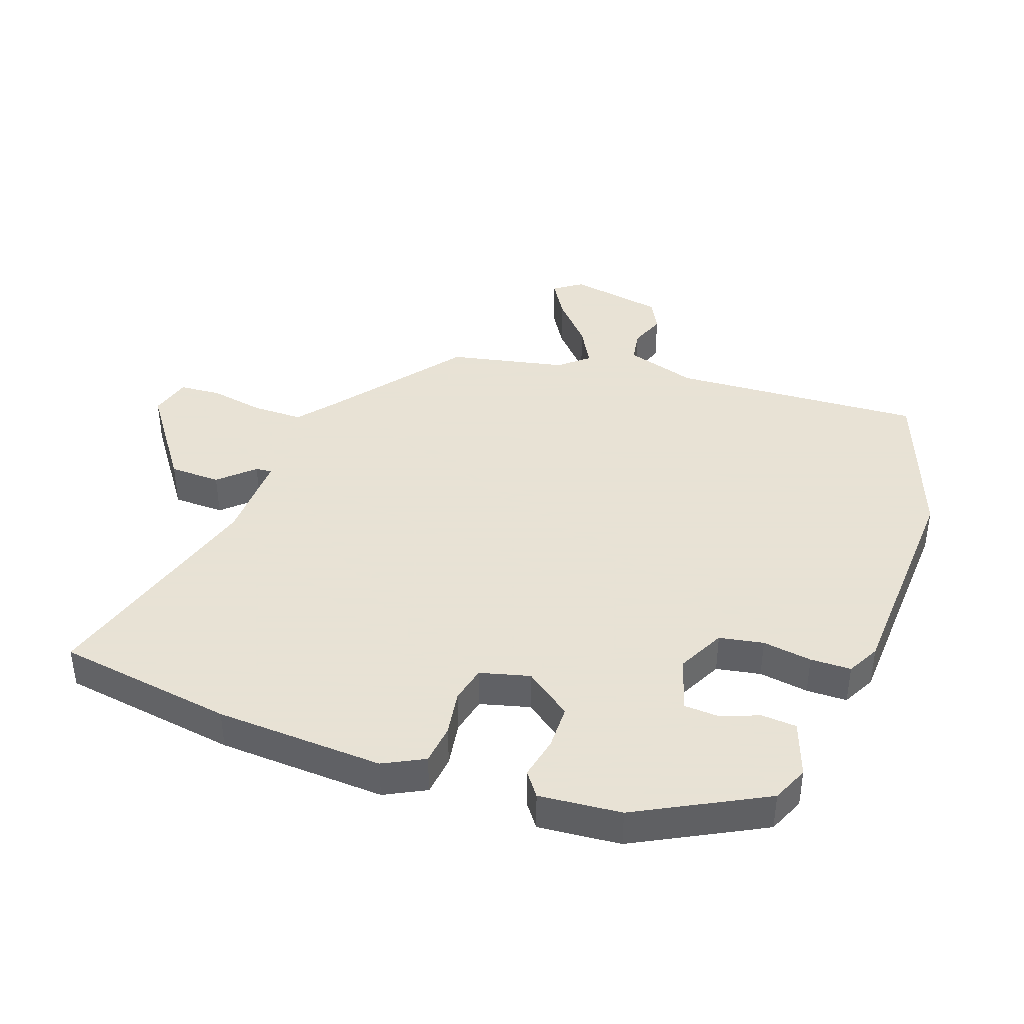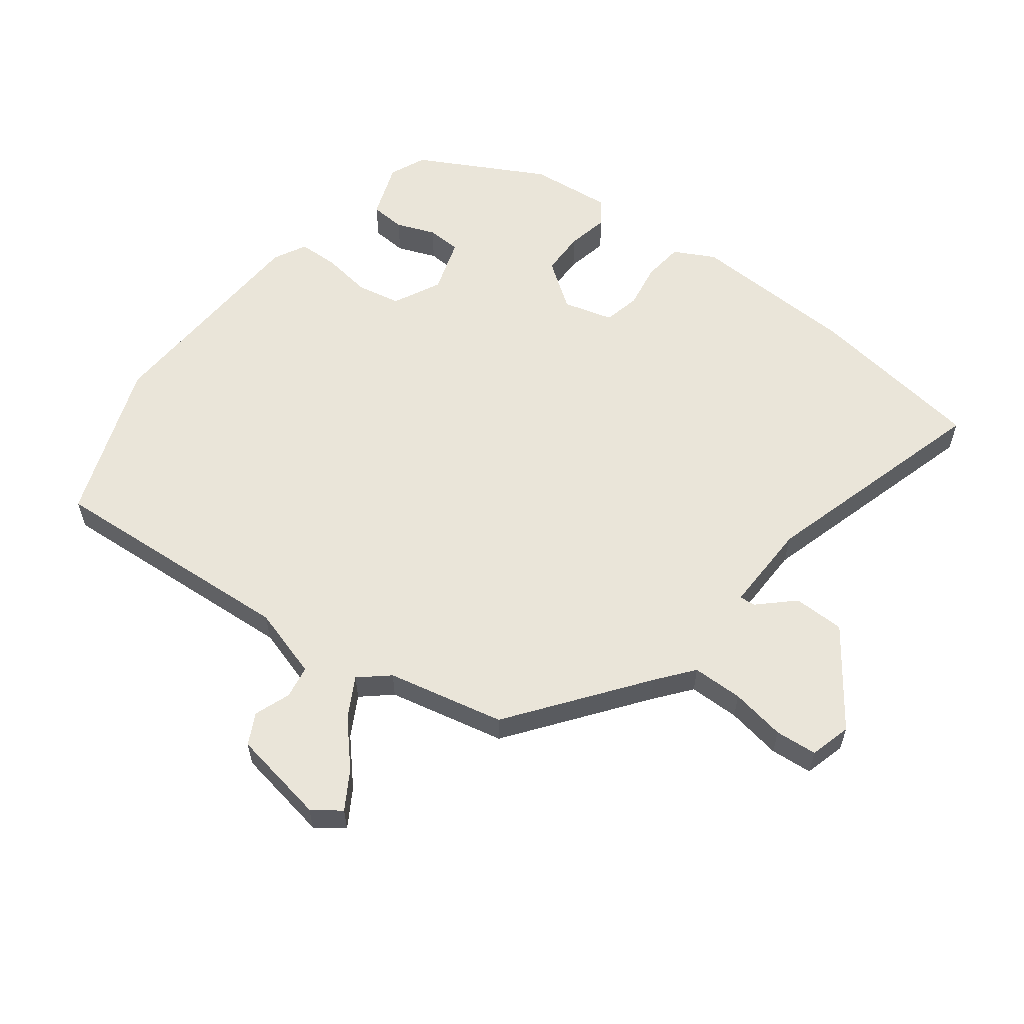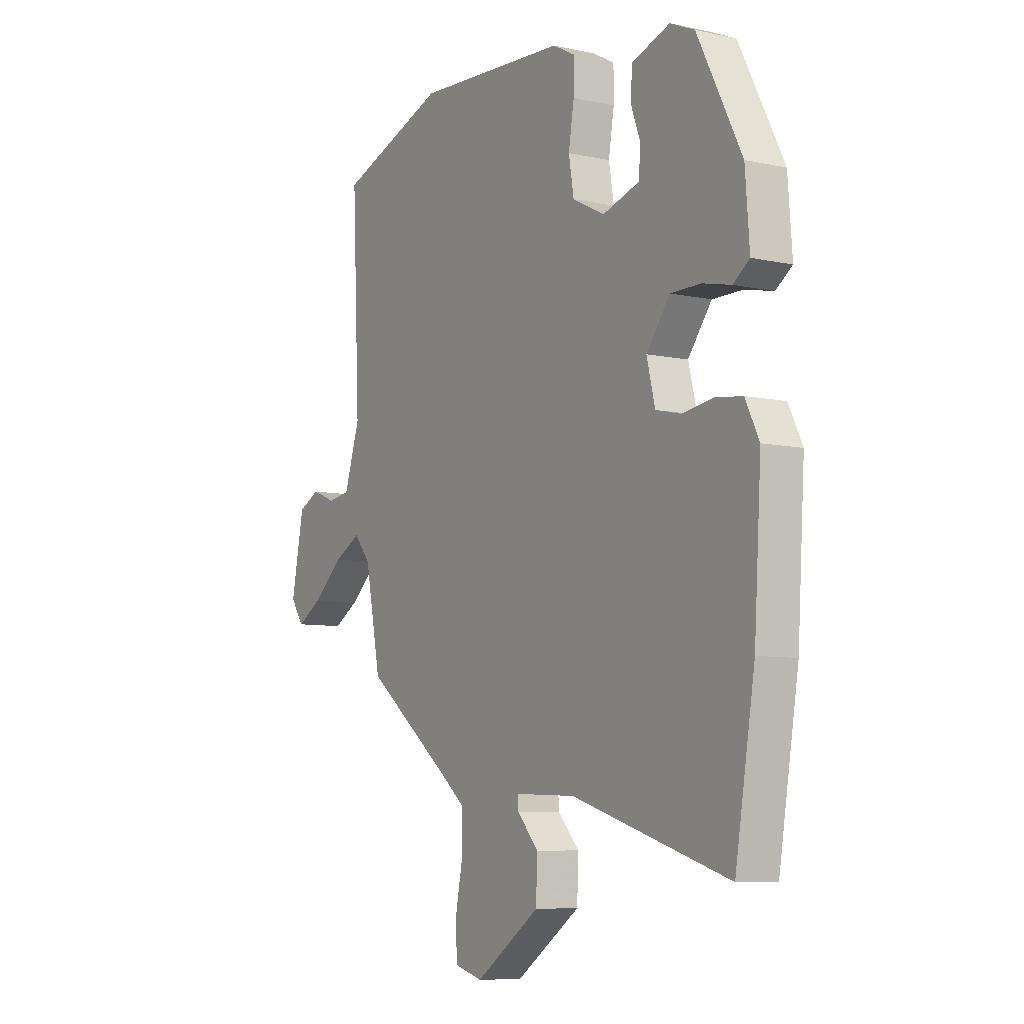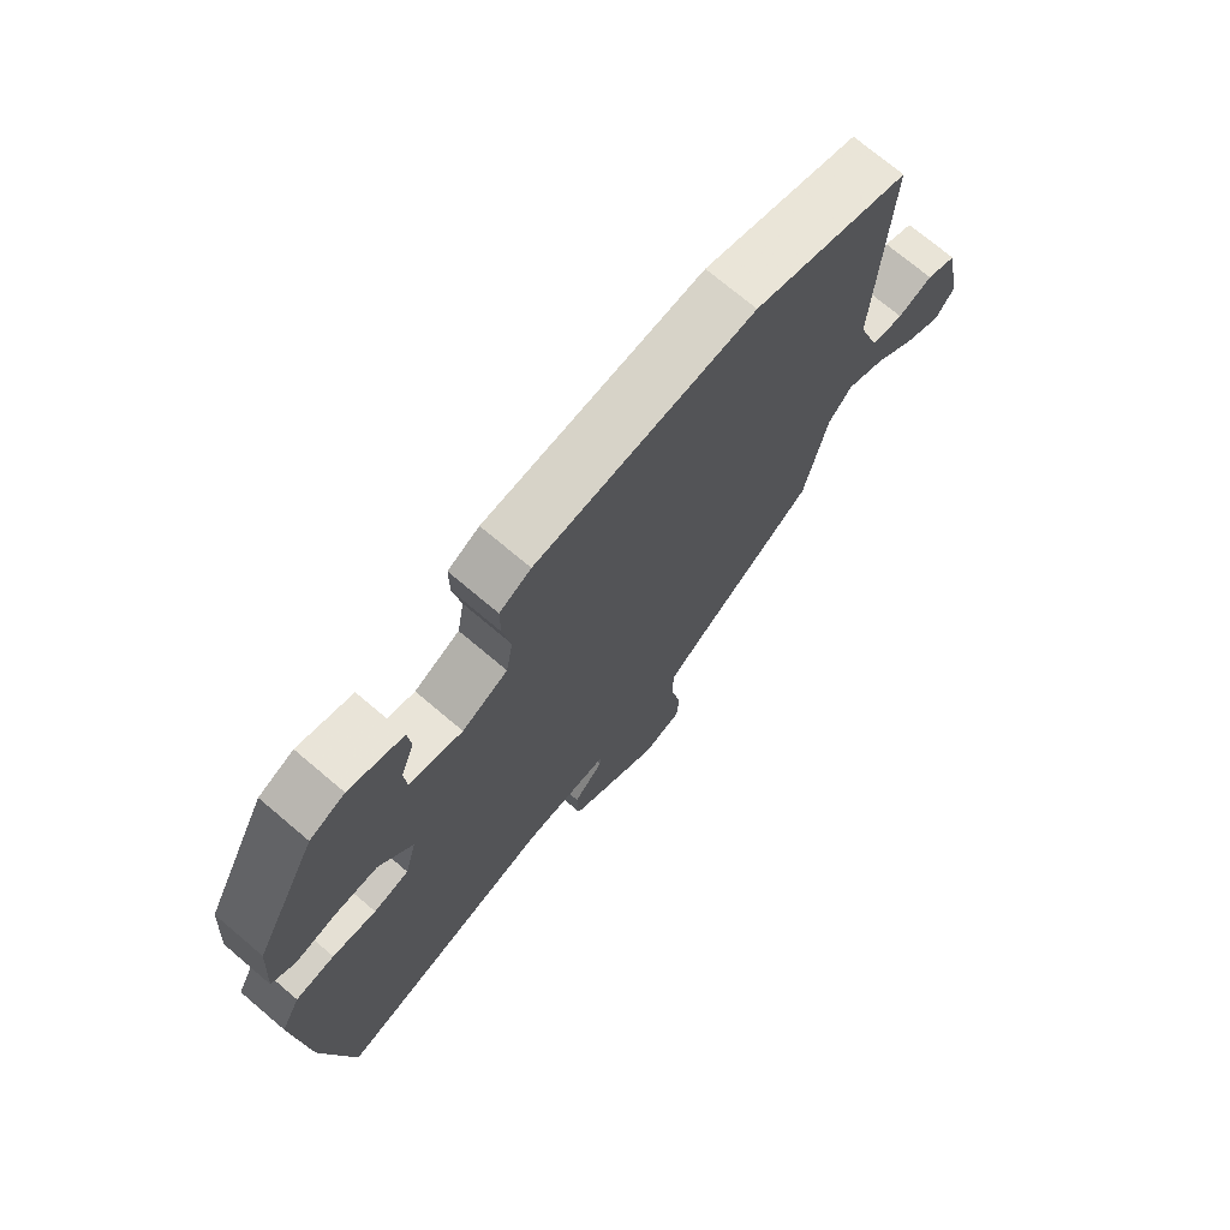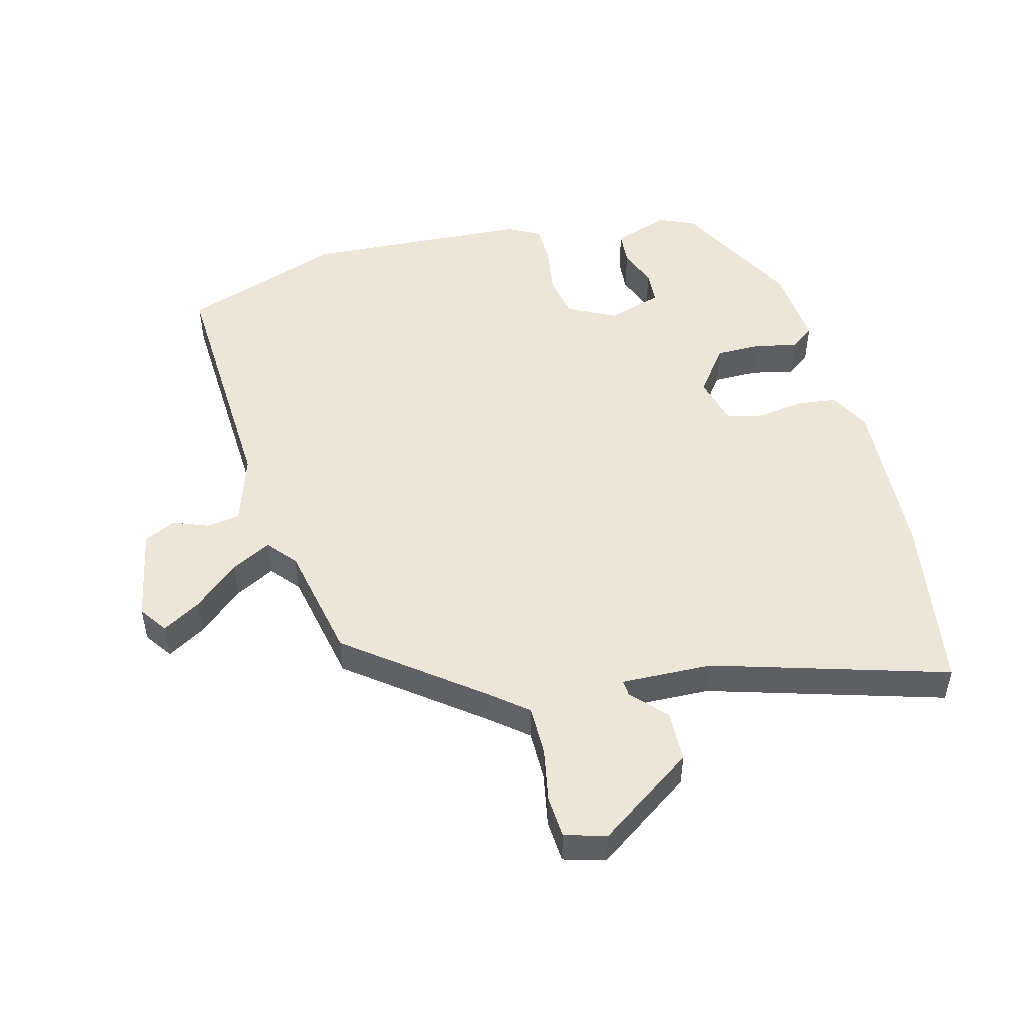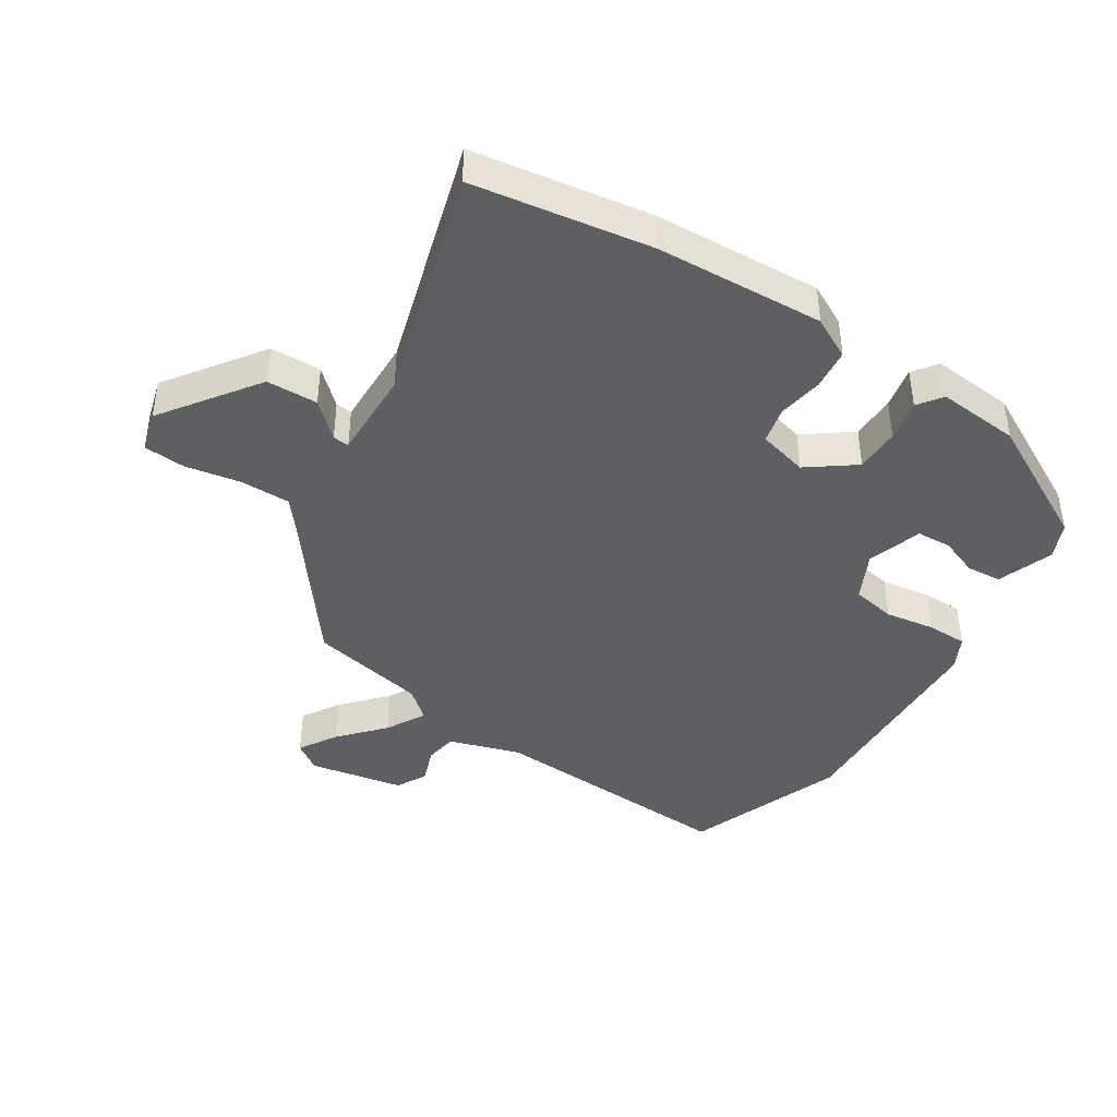
<metadata>
{"format":"obj","ext":"obj","renderer":"f3d","projection":"perspective","resolution":1024,"background":"white","views":[{"elev":40.6,"azim":-71.1,"up":"+Y"},{"elev":58.2,"azim":126.1,"up":"+Y"},{"elev":-7.5,"azim":-121.9,"up":"+Z"},{"elev":73.0,"azim":-49.8,"up":"+Z"},{"elev":49.4,"azim":165.1,"up":"+Y"},{"elev":-41.9,"azim":-123.3,"up":"+Y"}]}
</metadata>
<code>
v 0.466 0.07 -0.35
v 0.258 0.07 -0.512
v 0.201 0.07 -0.559
v 0.202 0.07 -0.64
v 0.219 0.07 -0.727
v 0.215 0.07 -0.794
v 0.149 0.07 -0.813
v -0.005 0.07 -0.706
v -0.008 0.07 -0.624
v 0.042 0.07 -0.569
v 0.044 0.07 -0.543
v -0.101 0.07 -0.548
v -0.473 0.07 -0.661
v -0.52 0.07 -0.378
v -0.537 0.07 -0.109
v -0.504 0.07 -0.043
v -0.439 0.07 -0.035
v -0.366 0.07 -0.046
v -0.307 0.07 -0.032
v -0.287 0.07 0.048
v -0.343 0.07 0.122
v -0.415 0.07 0.122
v -0.482 0.07 0.107
v -0.521 0.07 0.135
v -0.511 0.07 0.267
v -0.406 0.07 0.472
v -0.348 0.07 0.498
v -0.258 0.07 0.467
v -0.253 0.07 0.411
v -0.276 0.07 0.348
v -0.272 0.07 0.293
v -0.184 0.07 0.266
v -0.108 0.07 0.305
v -0.096 0.07 0.376
v -0.109 0.07 0.455
v -0.109 0.07 0.52
v -0.057 0.07 0.548
v 0.303 0.07 0.57
v 0.56 0.07 0.479
v 0.542 0.07 0.075
v 0.579 0.07 -0.039
v 0.632 0.07 -0.047
v 0.689 0.07 -0.025
v 0.739 0.07 -0.05
v 0.769 0.07 -0.202
v 0.738 0.07 -0.247
v 0.677 0.07 -0.211
v 0.606 0.07 -0.149
v 0.542 0.07 -0.115
v 0.503 0.07 -0.162
v 0.466 0 -0.35
v 0.258 0 -0.512
v 0.201 0 -0.559
v 0.202 0 -0.64
v 0.219 0 -0.727
v 0.215 0 -0.794
v 0.149 0 -0.813
v -0.005 0 -0.706
v -0.008 0 -0.624
v 0.042 0 -0.569
v 0.044 0 -0.543
v -0.101 0 -0.548
v -0.473 0 -0.661
v -0.52 0 -0.378
v -0.537 0 -0.109
v -0.504 0 -0.043
v -0.439 0 -0.035
v -0.366 0 -0.046
v -0.307 0 -0.032
v -0.287 0 0.048
v -0.343 0 0.122
v -0.415 0 0.122
v -0.482 0 0.107
v -0.521 0 0.135
v -0.511 0 0.267
v -0.406 0 0.472
v -0.348 0 0.498
v -0.258 0 0.467
v -0.253 0 0.411
v -0.276 0 0.348
v -0.272 0 0.293
v -0.184 0 0.266
v -0.108 0 0.305
v -0.096 0 0.376
v -0.109 0 0.455
v -0.109 0 0.52
v -0.057 0 0.548
v 0.303 0 0.57
v 0.56 0 0.479
v 0.542 0 0.075
v 0.579 0 -0.039
v 0.632 0 -0.047
v 0.689 0 -0.025
v 0.739 0 -0.05
v 0.769 0 -0.202
v 0.738 0 -0.247
v 0.677 0 -0.211
v 0.606 0 -0.149
v 0.542 0 -0.115
v 0.503 0 -0.162
f 46 47 48
f 45 46 48
f 44 45 48
f 43 44 48
f 42 43 48
f 41 42 48 49
f 40 41 49 50
f 50 1 2
f 40 50 2
f 39 40 2
f 38 39 2
f 37 38 2
f 36 37 2
f 35 36 2
f 34 35 2
f 28 29 30
f 27 28 30
f 26 27 30
f 25 26 30
f 24 25 30
f 23 24 30
f 22 23 30
f 21 22 30 31
f 20 21 31 32
f 16 17 18
f 15 16 18
f 14 15 18
f 13 14 18
f 12 13 18
f 11 12 18 19
f 8 9 10
f 7 8 10
f 6 7 10
f 5 6 10
f 4 5 10
f 3 4 10 11
f 2 3 11
f 34 2 11
f 33 34 11
f 20 32 33
f 19 20 33
f 11 19 33
f 98 97 96
f 98 96 95
f 98 95 94
f 98 94 93
f 98 93 92
f 99 98 92 91
f 100 99 91 90
f 52 51 100
f 52 100 90
f 52 90 89
f 52 89 88
f 52 88 87
f 52 87 86
f 52 86 85
f 52 85 84
f 80 79 78
f 80 78 77
f 80 77 76
f 80 76 75
f 80 75 74
f 80 74 73
f 80 73 72
f 81 80 72 71
f 82 81 71 70
f 68 67 66
f 68 66 65
f 68 65 64
f 68 64 63
f 68 63 62
f 69 68 62 61
f 60 59 58
f 60 58 57
f 60 57 56
f 60 56 55
f 60 55 54
f 61 60 54 53
f 61 53 52
f 61 52 84
f 61 84 83
f 83 82 70
f 83 70 69
f 83 69 61
f 1 51 52 2
f 2 52 53 3
f 3 53 54 4
f 4 54 55 5
f 5 55 56 6
f 6 56 57 7
f 7 57 58 8
f 8 58 59 9
f 9 59 60 10
f 10 60 61 11
f 11 61 62 12
f 12 62 63 13
f 13 63 64 14
f 14 64 65 15
f 15 65 66 16
f 16 66 67 17
f 17 67 68 18
f 18 68 69 19
f 19 69 70 20
f 20 70 71 21
f 21 71 72 22
f 22 72 73 23
f 23 73 74 24
f 24 74 75 25
f 25 75 76 26
f 26 76 77 27
f 27 77 78 28
f 28 78 79 29
f 29 79 80 30
f 30 80 81 31
f 31 81 82 32
f 32 82 83 33
f 33 83 84 34
f 34 84 85 35
f 35 85 86 36
f 36 86 87 37
f 37 87 88 38
f 38 88 89 39
f 39 89 90 40
f 40 90 91 41
f 41 91 92 42
f 42 92 93 43
f 43 93 94 44
f 44 94 95 45
f 45 95 96 46
f 46 96 97 47
f 47 97 98 48
f 48 98 99 49
f 49 99 100 50
f 50 100 51 1

</code>
